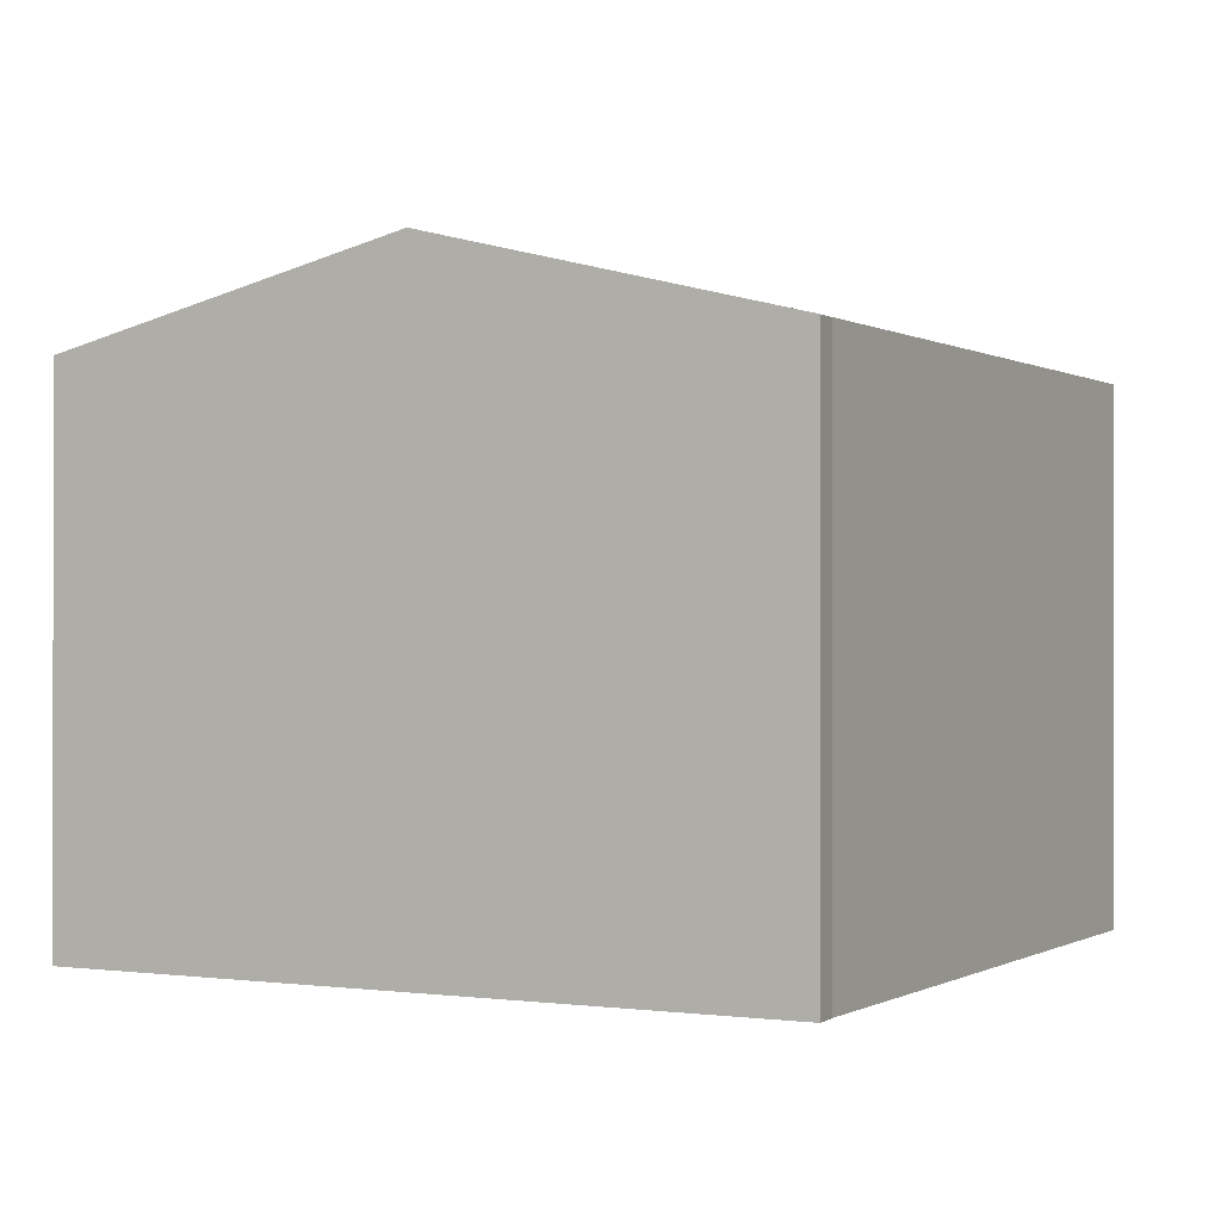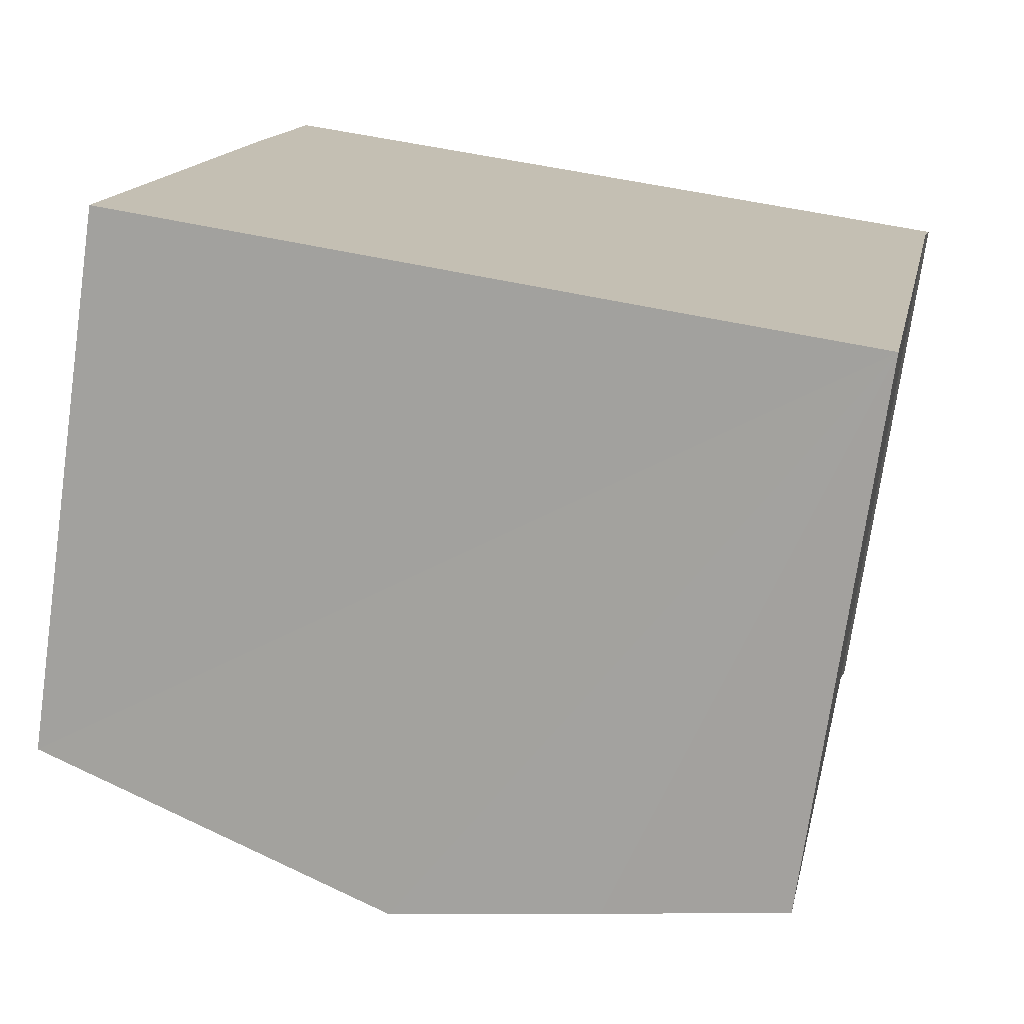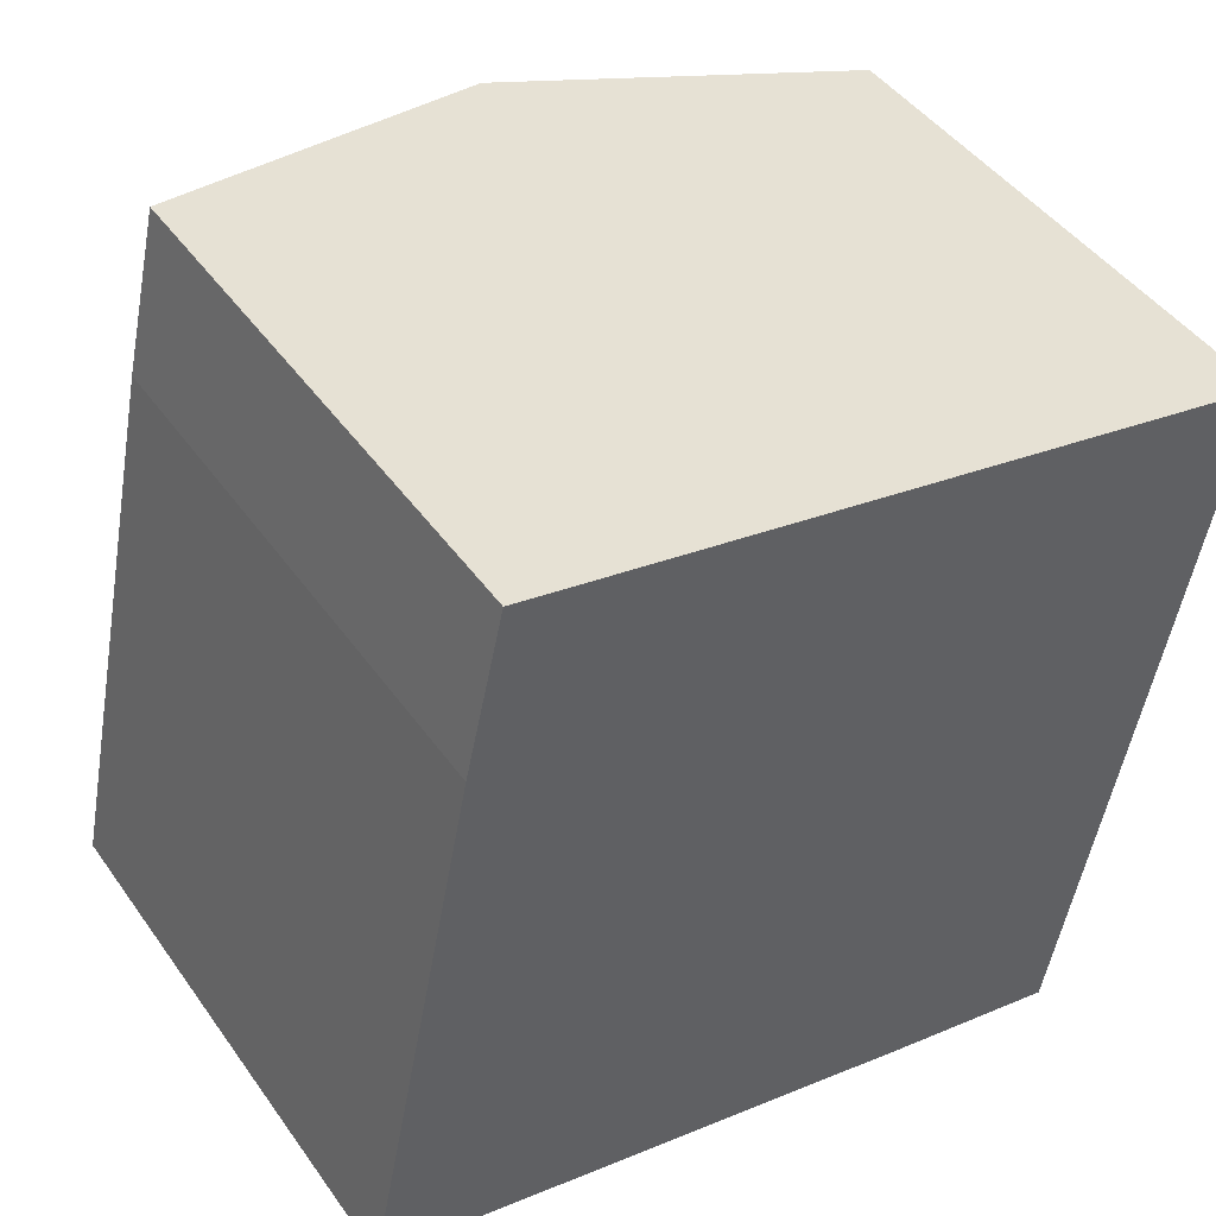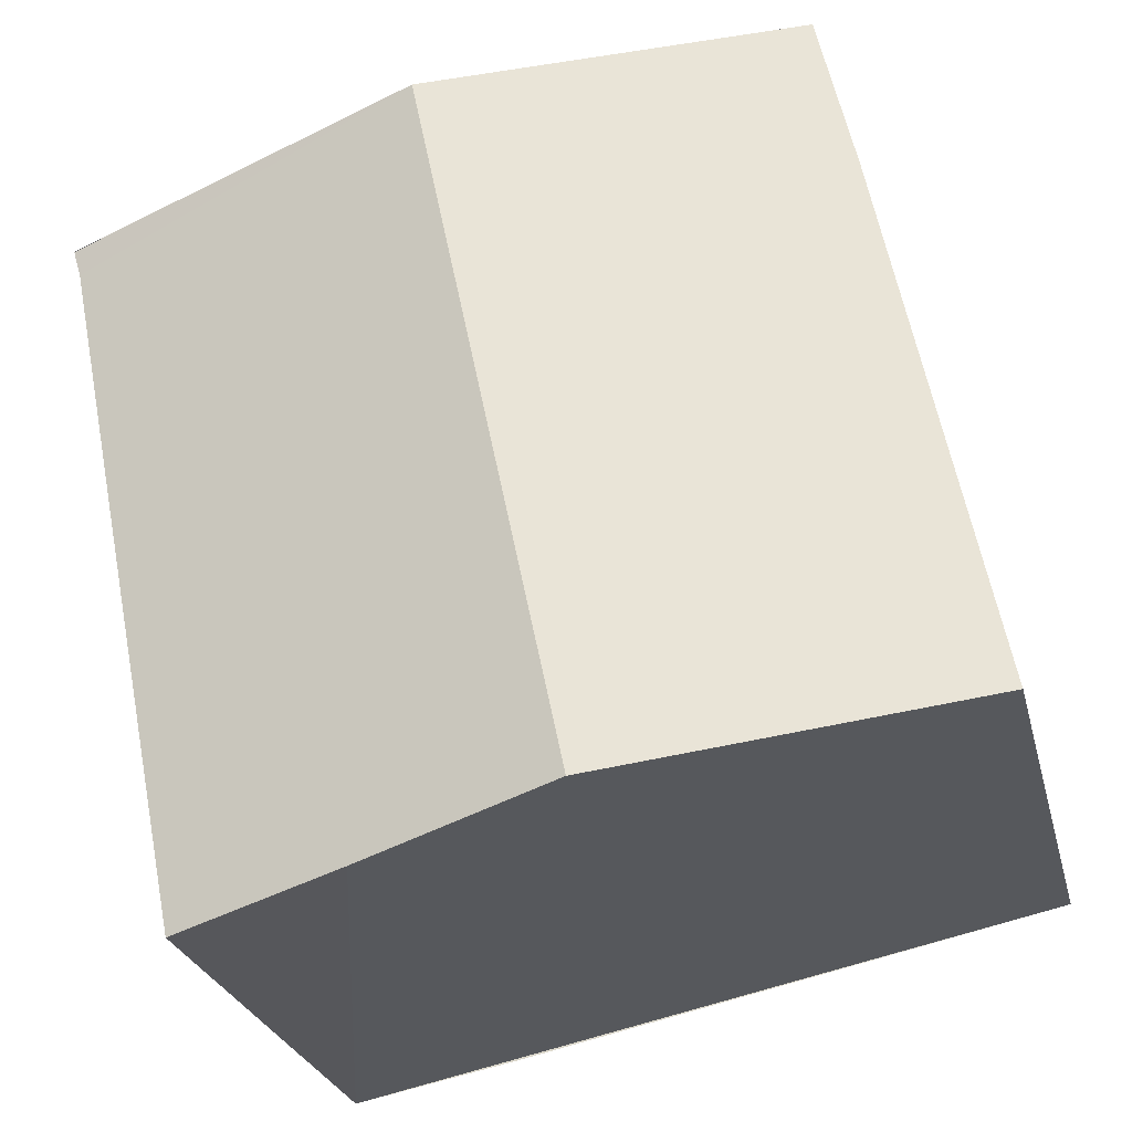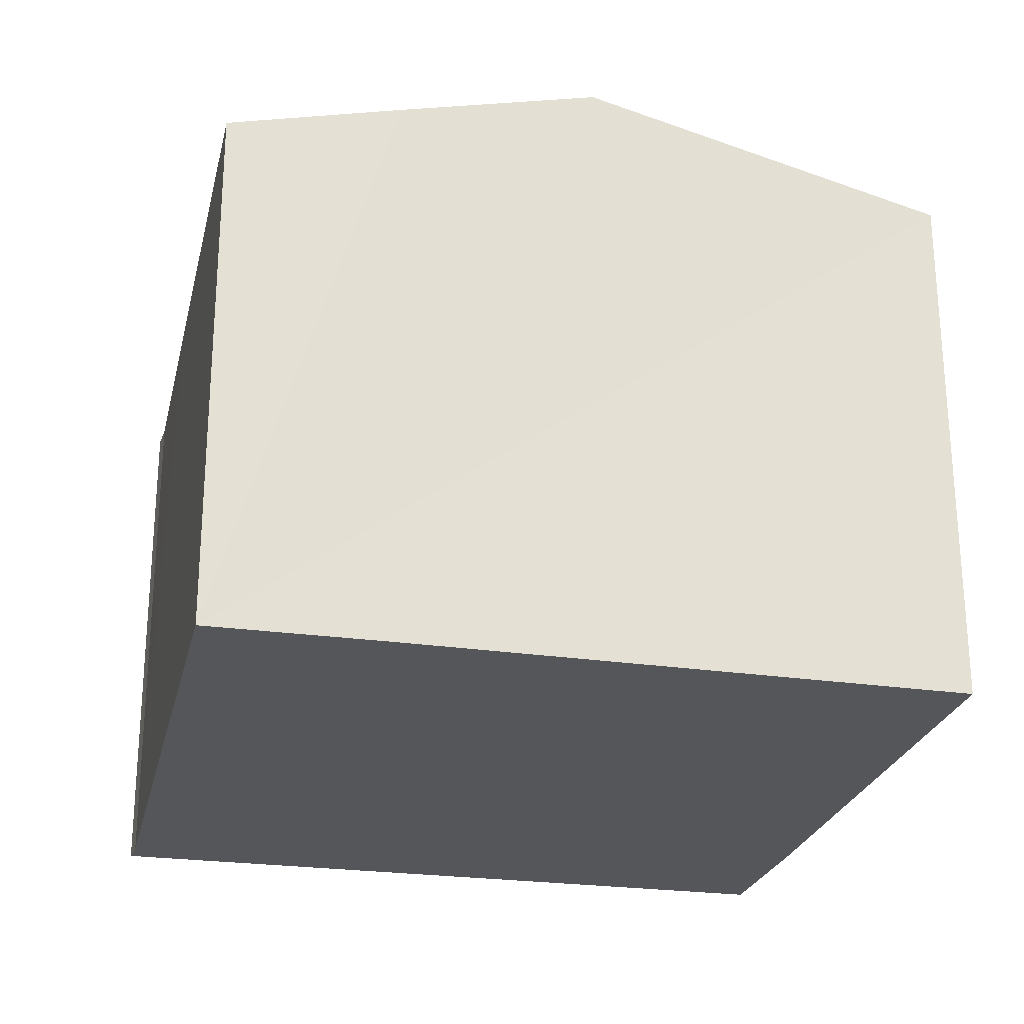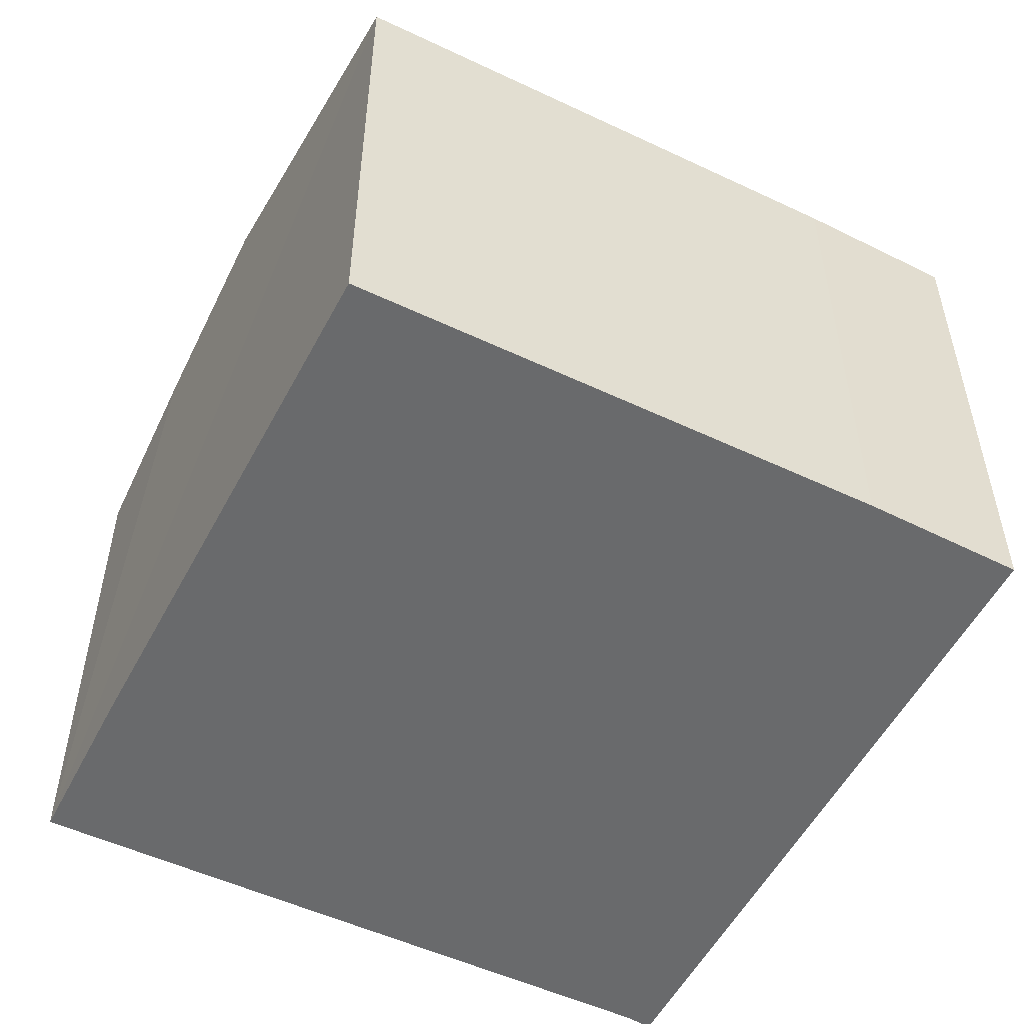
<metadata>
{"format":"obj","ext":"obj","renderer":"f3d","projection":"perspective","resolution":1024,"background":"white","views":[{"elev":-0.1,"azim":39.2,"up":"+Y"},{"elev":-73.5,"azim":-8.1,"up":"+Z"},{"elev":45.0,"azim":-33.0,"up":"+Z"},{"elev":-26.3,"azim":-166.6,"up":"+Z"},{"elev":-25.2,"azim":178.5,"up":"+Y"},{"elev":-52.9,"azim":-105.4,"up":"+Y"}]}
</metadata>
<code>
v  6.75 11.78 -1.446
v  2.711 10.11 12.97
v  9.486 11.78 11.65
v  2.028 10.09 9.983
v  0 10.11 6.189e-16
v  10.44 10.87 -2.236
v  15.24 10.09 5.131
v  13.66 10.07 -2.878
v  16.15 10.11 9.78
v  16.3 10.1 10.29
v  15.16 10.38 10.53
v  13.66 1.762e-16 -2.878
v  0 0 0
v  6.75 8.854e-17 -1.446
v  10.44 1.369e-16 -2.236
v  2.028 -6.113e-16 9.983
v  2.711 -7.945e-16 12.97
v  9.486 -7.131e-16 11.65
v  16.31 10.1 10.31
v  15.16 -6.45e-16 10.53
v  16.31 -6.312e-16 10.31
v  16.15 -5.989e-16 9.78
v  16.3 -6.302e-16 10.29
v  15.24 -3.142e-16 5.131
g defaultobject
f 1 2 3
f 2 1 4
f 4 1 5
f 6 7 8
f 7 6 1
f 7 1 3
f 7 3 9
f 9 3 10
f 10 3 11
f 12 6 8
f 6 12 1
f 1 12 5
f 5 12 13
f 13 12 14
f 14 12 15
f 13 4 5
f 4 13 16
f 4 17 2
f 17 4 16
f 17 3 2
f 3 17 11
f 11 17 18
f 11 18 19
f 19 18 20
f 19 20 21
f 10 22 9
f 22 10 19
f 22 19 21
f 22 21 23
f 22 7 9
f 7 22 8
f 8 22 12
f 12 22 24
f 20 23 21
f 23 20 22
f 22 20 24
f 24 20 18
f 24 18 12
f 12 18 17
f 12 17 16
f 12 16 15
f 15 16 14
f 14 16 13

</code>
